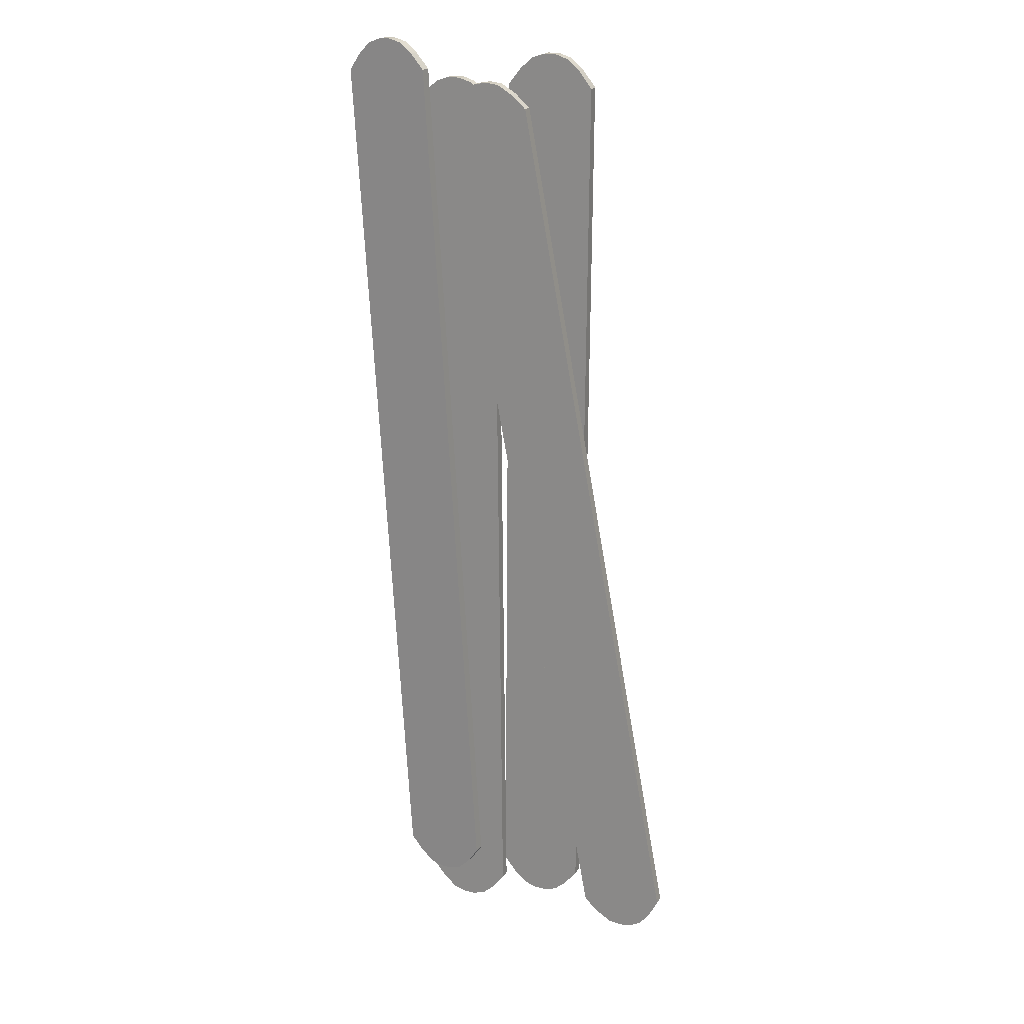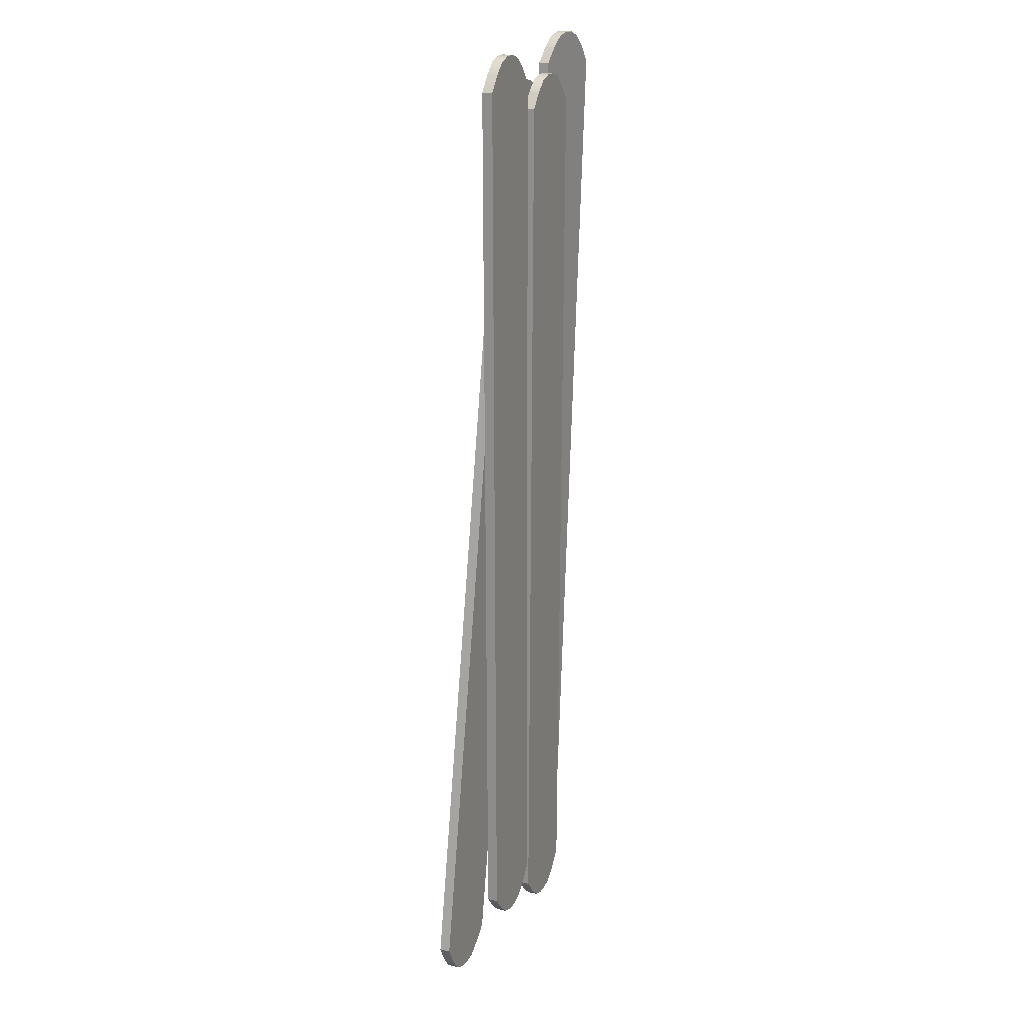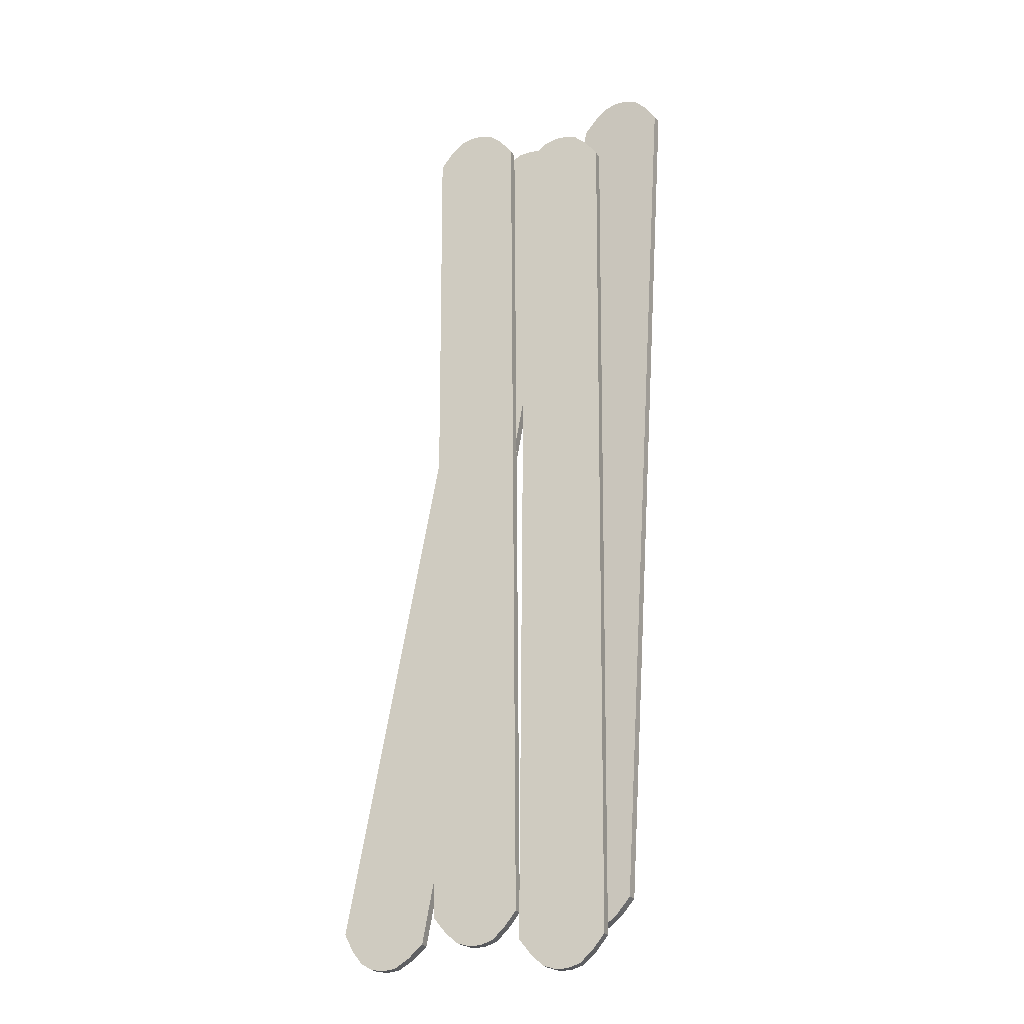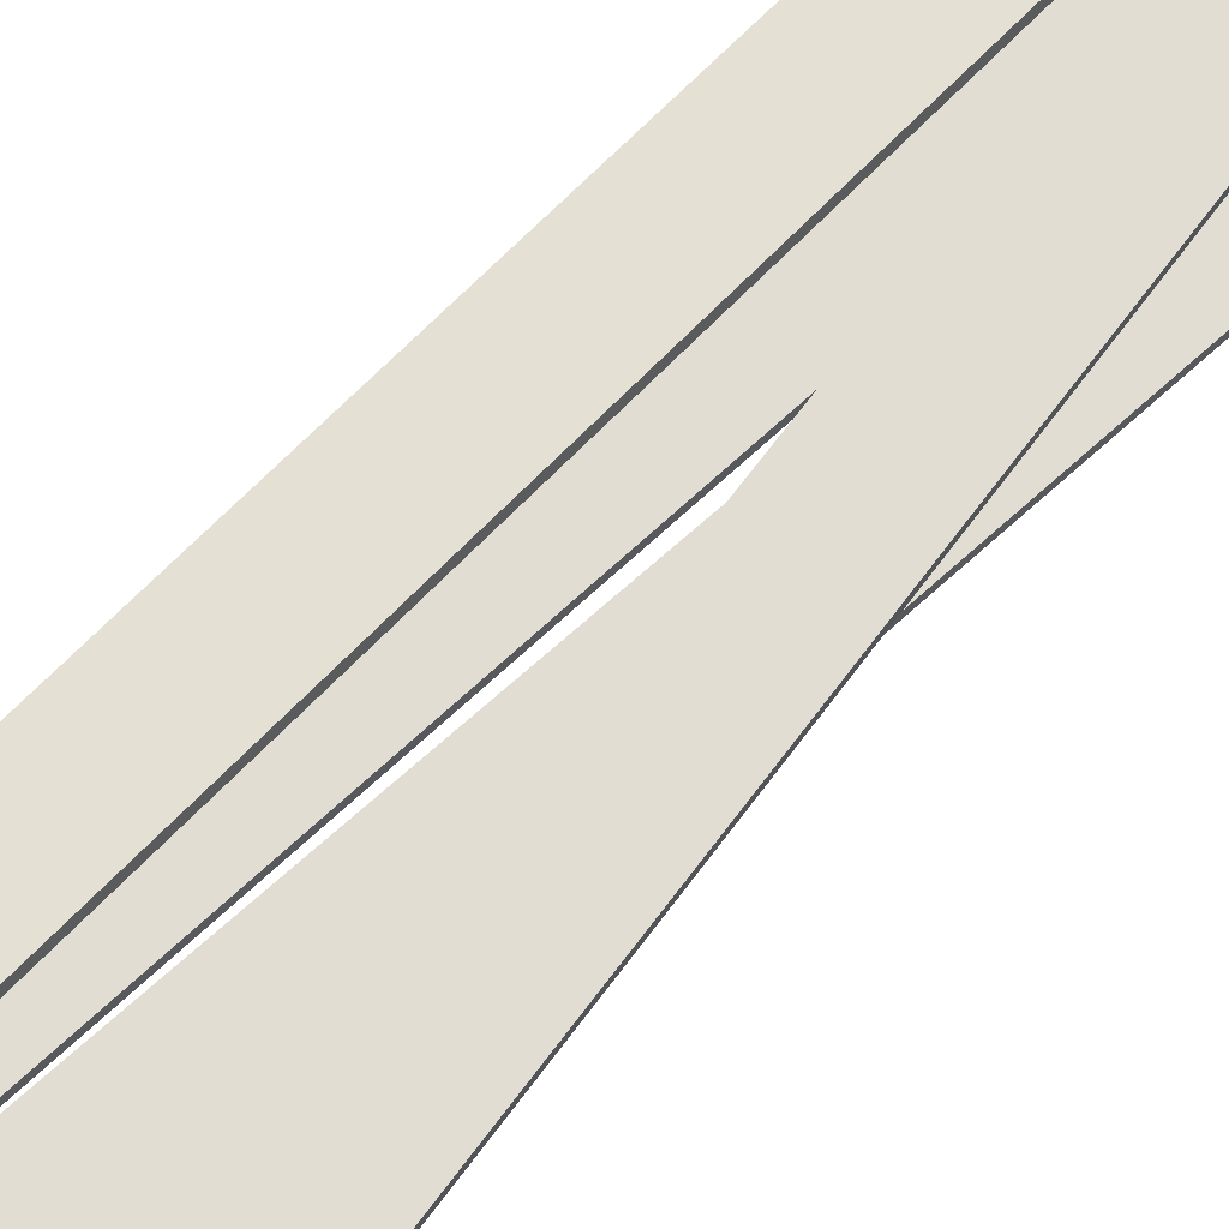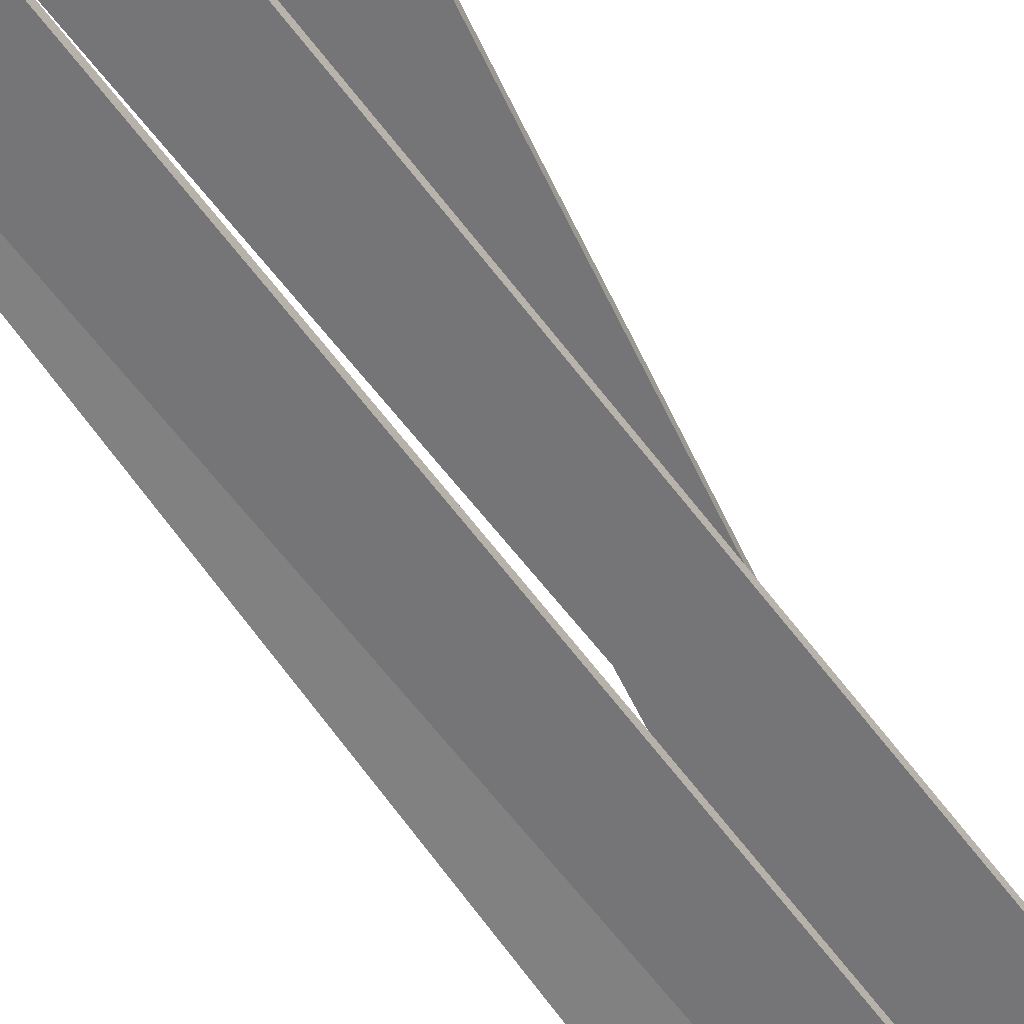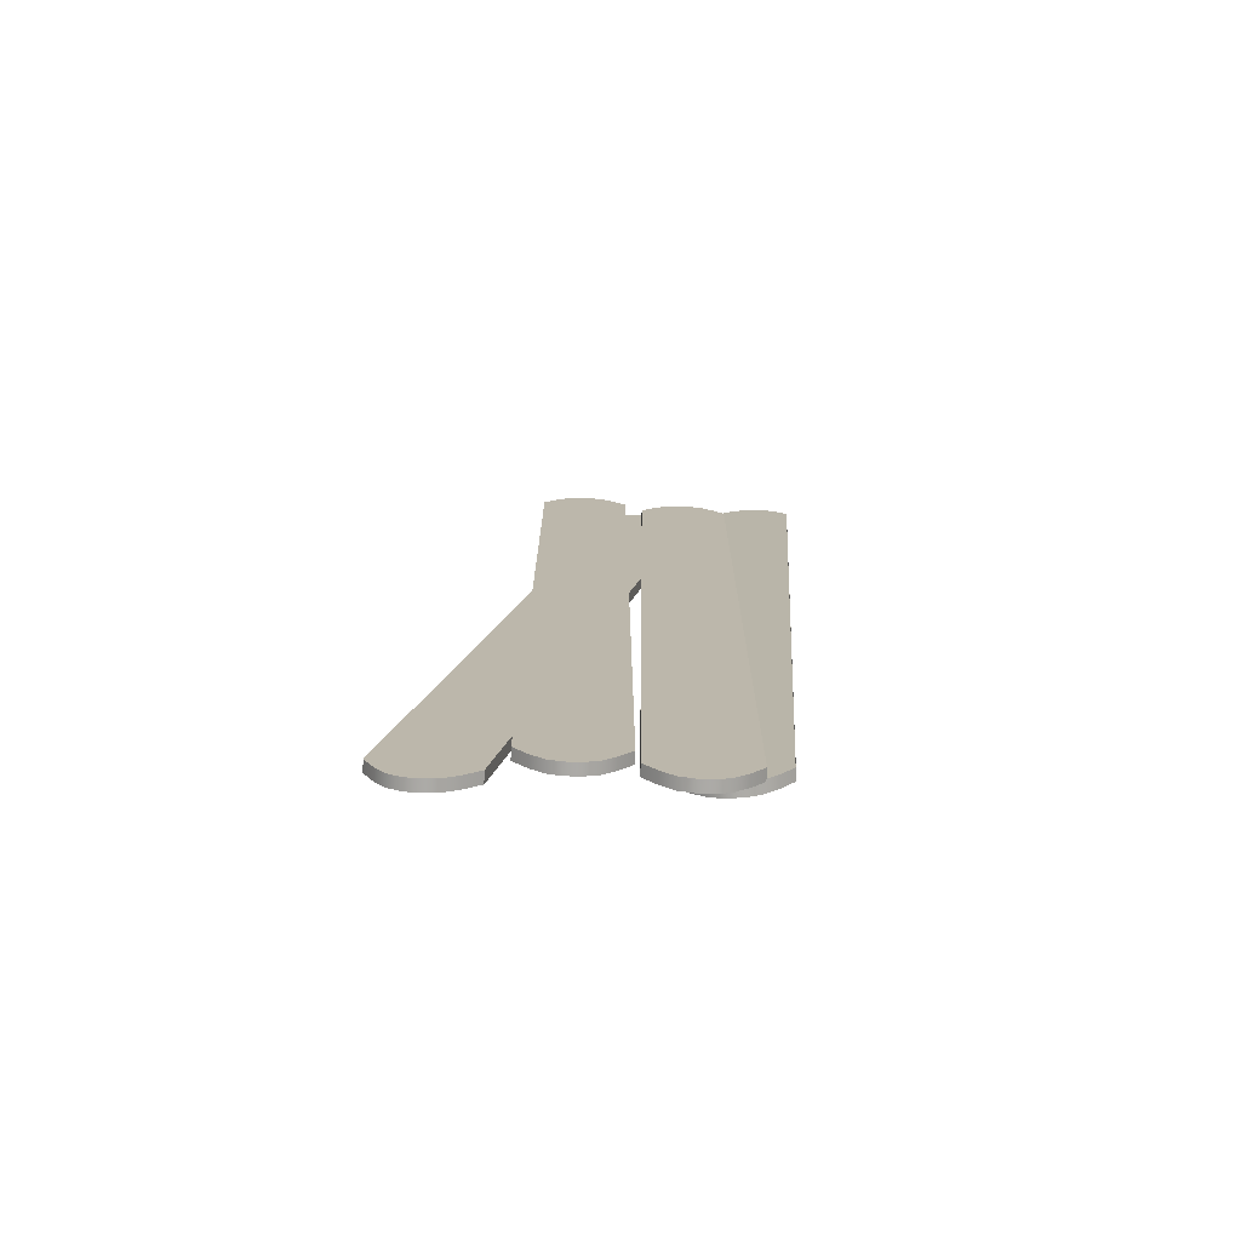
<metadata>
{"format":"obj","ext":"obj","renderer":"f3d","projection":"perspective","resolution":1024,"background":"white","views":[{"elev":21.1,"azim":-156.3,"up":"+Z"},{"elev":19.6,"azim":-66.8,"up":"+Z"},{"elev":-24.0,"azim":22.1,"up":"+Z"},{"elev":68.1,"azim":-132.6,"up":"+Y"},{"elev":-56.6,"azim":-144.7,"up":"+Y"},{"elev":-75.9,"azim":-2.0,"up":"+Z"}]}
</metadata>
<code>
g default
v 1.25 -0.03881 3.37
v 1.344 -0.03881 3.487
v 1.438 -0.03881 3.568
v 1.531 -0.03881 3.597
v 1.624 -0.03881 3.596
v 1.717 -0.03881 3.565
v 1.809 -0.03881 3.482
v 1.9 -0.03881 3.364
v 1.25 0.03881 3.37
v 1.344 0.03881 3.487
v 1.438 0.03881 3.568
v 1.531 0.03881 3.597
v 1.624 0.03881 3.596
v 1.717 0.03881 3.565
v 1.809 0.03881 3.482
v 1.9 0.03881 3.364
v 1.185 0.03881 -3.229
v 1.277 0.03881 -3.347
v 1.369 0.03881 -3.43
v 1.462 0.03881 -3.461
v 1.554 0.03881 -3.462
v 1.648 0.03881 -3.433
v 1.741 0.03881 -3.352
v 1.835 0.03881 -3.235
v 1.185 -0.03881 -3.229
v 1.277 -0.03881 -3.347
v 1.369 -0.03881 -3.43
v 1.462 -0.03881 -3.461
v 1.554 -0.03881 -3.462
v 1.648 -0.03881 -3.433
v 1.741 -0.03881 -3.352
v 1.835 -0.03881 -3.235
v 0.959 0.03982 3.411
v 1.072 0.03982 3.509
v 1.179 0.03982 3.573
v 1.275 0.03982 3.585
v 1.367 0.03982 3.568
v 1.453 0.03982 3.522
v 1.529 0.03982 3.424
v 1.598 0.03982 3.291
v 0.959 0.1174 3.411
v 1.072 0.1174 3.509
v 1.179 0.1174 3.573
v 1.275 0.1174 3.585
v 1.367 0.1174 3.568
v 1.453 0.1174 3.522
v 1.529 0.1174 3.424
v 1.598 0.1174 3.291
v -0.2585 0.1174 -3.074
v -0.1889 0.1174 -3.207
v -0.1127 0.1174 -3.305
v -0.02685 0.1174 -3.351
v 0.06448 0.1174 -3.368
v 0.1613 0.1174 -3.357
v 0.2678 0.1174 -3.293
v 0.3808 0.1174 -3.194
v -0.2585 0.03982 -3.074
v -0.1889 0.03982 -3.207
v -0.1127 0.03982 -3.305
v -0.02685 0.03982 -3.351
v 0.06448 0.03982 -3.368
v 0.1613 0.03982 -3.357
v 0.2678 0.03982 -3.293
v 0.3808 0.03982 -3.194
v 0.4703 -0.03881 3.576
v 0.5625 -0.03881 3.694
v 0.655 -0.03881 3.777
v 0.7477 -0.03881 3.807
v 0.8406 -0.03881 3.807
v 0.9337 -0.03881 3.778
v 1.027 -0.03881 3.697
v 1.121 -0.03881 3.58
v 0.4703 0.03881 3.576
v 0.5625 0.03881 3.694
v 0.655 0.03881 3.777
v 0.7477 0.03881 3.807
v 0.8406 0.03881 3.807
v 0.9337 0.03881 3.778
v 1.027 0.03881 3.697
v 1.121 0.03881 3.58
v 0.5088 0.03881 -3.023
v 0.6024 0.03881 -3.14
v 0.6958 0.03881 -3.221
v 0.7889 0.03881 -3.25
v 0.8818 0.03881 -3.25
v 0.9746 0.03881 -3.22
v 1.067 0.03881 -3.137
v 1.159 0.03881 -3.019
v 0.5088 -0.03881 -3.023
v 0.6024 -0.03881 -3.14
v 0.6958 -0.03881 -3.221
v 0.7889 -0.03881 -3.25
v 0.8818 -0.03881 -3.25
v 0.9746 -0.03881 -3.22
v 1.067 -0.03881 -3.137
v 1.159 -0.03881 -3.019
v 1.774 0.06243 3.652
v 1.874 0.05226 3.764
v 1.972 0.04233 3.84
v 2.066 0.03273 3.864
v 2.158 0.02332 3.858
v 2.248 0.0141 3.823
v 2.335 0.005222 3.735
v 2.42 -0.003435 3.611
v 1.782 0.1396 3.652
v 1.882 0.1295 3.764
v 1.979 0.1195 3.84
v 2.074 0.1099 3.864
v 2.166 0.1005 3.858
v 2.256 0.09132 3.823
v 2.343 0.08243 3.735
v 2.428 0.07378 3.611
v 1.368 0.1819 -2.933
v 1.453 0.1732 -3.056
v 1.54 0.1643 -3.144
v 1.631 0.1551 -3.18
v 1.723 0.1457 -3.186
v 1.817 0.1361 -3.162
v 1.915 0.1262 -3.086
v 2.014 0.116 -2.974
v 1.361 0.1046 -2.933
v 1.445 0.09598 -3.056
v 1.533 0.0871 -3.144
v 1.623 0.07788 -3.18
v 1.715 0.06847 -3.186
v 1.809 0.05887 -3.162
v 1.907 0.04894 -3.086
v 2.006 0.03878 -2.974
g pCube6
f 1 2 10 9
f 2 3 11 10
f 3 4 12 11
f 4 5 13 12
f 5 6 14 13
f 6 7 15 14
f 7 8 16 15
f 9 10 18 17
f 10 11 19 18
f 11 12 20 19
f 12 13 21 20
f 13 14 22 21
f 14 15 23 22
f 15 16 24 23
f 17 18 26 25
f 18 19 27 26
f 19 20 28 27
f 20 21 29 28
f 21 22 30 29
f 22 23 31 30
f 23 24 32 31
f 25 26 2 1
f 26 27 3 2
f 27 28 4 3
f 28 29 5 4
f 29 30 6 5
f 30 31 7 6
f 31 32 8 7
f 8 32 24 16
f 25 1 9 17
f 33 34 42 41
f 34 35 43 42
f 35 36 44 43
f 36 37 45 44
f 37 38 46 45
f 38 39 47 46
f 39 40 48 47
f 41 42 50 49
f 42 43 51 50
f 43 44 52 51
f 44 45 53 52
f 45 46 54 53
f 46 47 55 54
f 47 48 56 55
f 49 50 58 57
f 50 51 59 58
f 51 52 60 59
f 52 53 61 60
f 53 54 62 61
f 54 55 63 62
f 55 56 64 63
f 57 58 34 33
f 58 59 35 34
f 59 60 36 35
f 60 61 37 36
f 61 62 38 37
f 62 63 39 38
f 63 64 40 39
f 40 64 56 48
f 57 33 41 49
f 65 66 74 73
f 66 67 75 74
f 67 68 76 75
f 68 69 77 76
f 69 70 78 77
f 70 71 79 78
f 71 72 80 79
f 73 74 82 81
f 74 75 83 82
f 75 76 84 83
f 76 77 85 84
f 77 78 86 85
f 78 79 87 86
f 79 80 88 87
f 81 82 90 89
f 82 83 91 90
f 83 84 92 91
f 84 85 93 92
f 85 86 94 93
f 86 87 95 94
f 87 88 96 95
f 89 90 66 65
f 90 91 67 66
f 91 92 68 67
f 92 93 69 68
f 93 94 70 69
f 94 95 71 70
f 95 96 72 71
f 72 96 88 80
f 89 65 73 81
f 97 98 106 105
f 98 99 107 106
f 99 100 108 107
f 100 101 109 108
f 101 102 110 109
f 102 103 111 110
f 103 104 112 111
f 105 106 114 113
f 106 107 115 114
f 107 108 116 115
f 108 109 117 116
f 109 110 118 117
f 110 111 119 118
f 111 112 120 119
f 113 114 122 121
f 114 115 123 122
f 115 116 124 123
f 116 117 125 124
f 117 118 126 125
f 118 119 127 126
f 119 120 128 127
f 121 122 98 97
f 122 123 99 98
f 123 124 100 99
f 124 125 101 100
f 125 126 102 101
f 126 127 103 102
f 127 128 104 103
f 104 128 120 112
f 121 97 105 113

</code>
